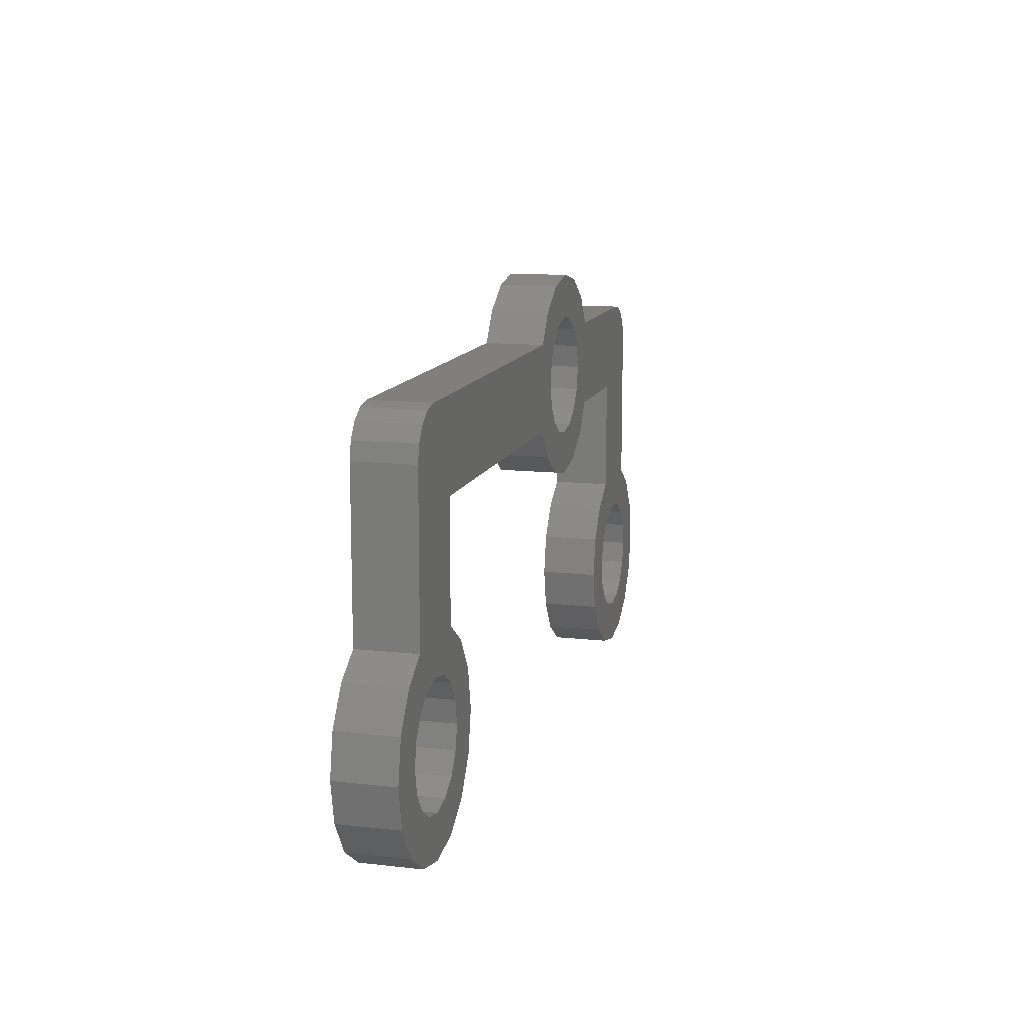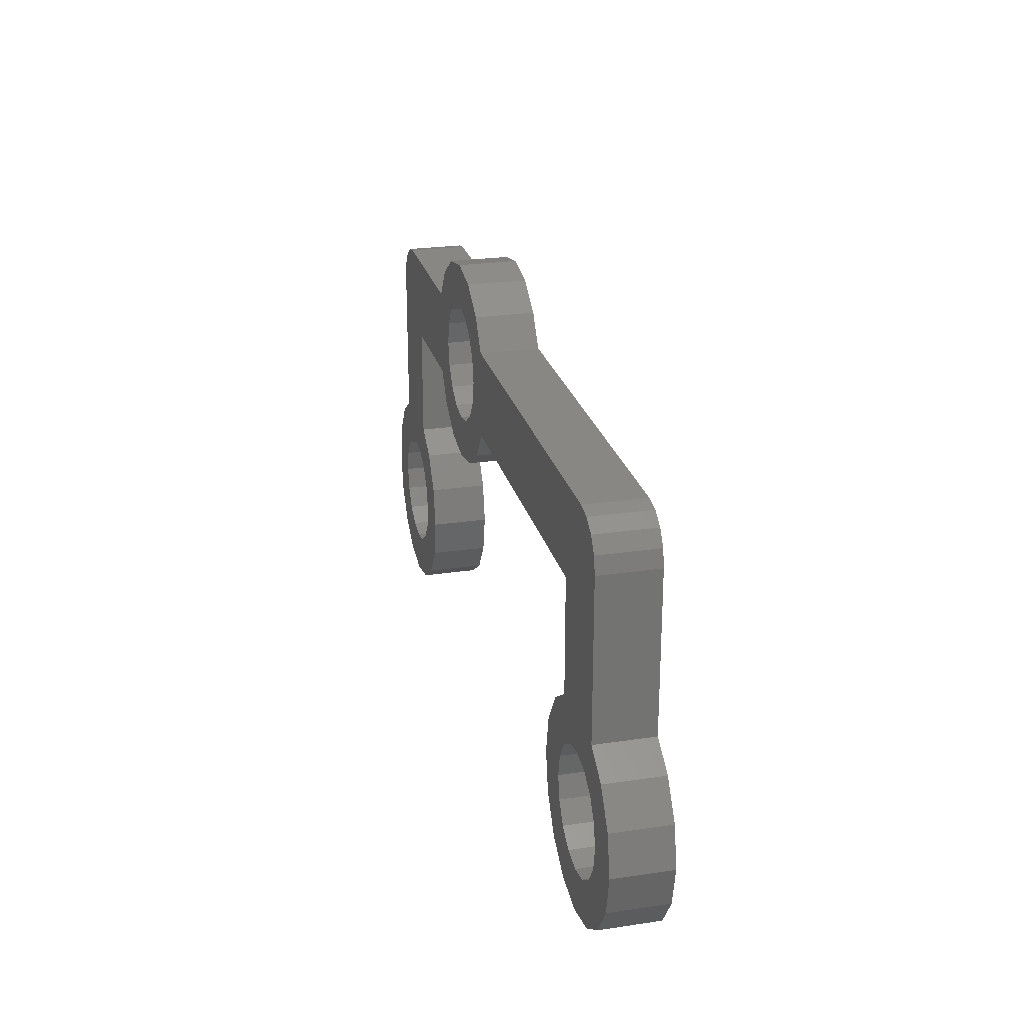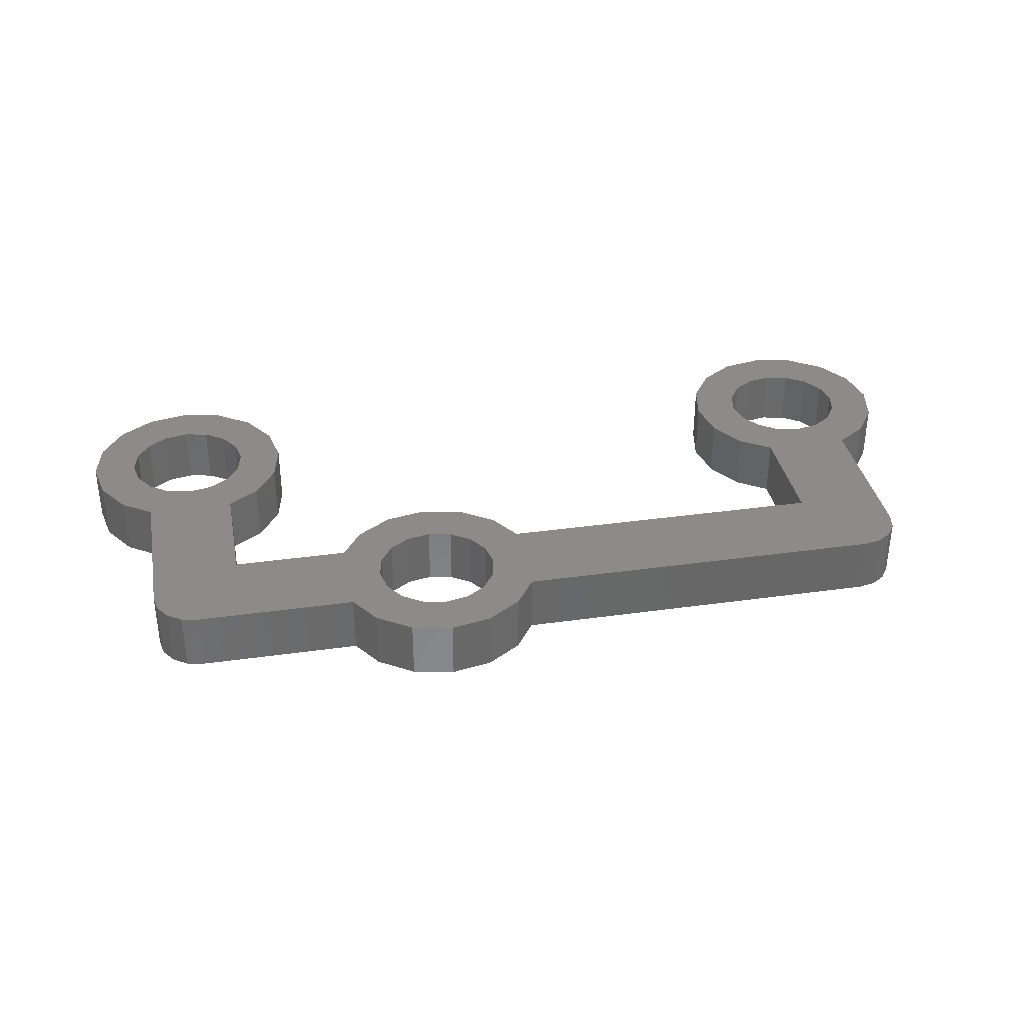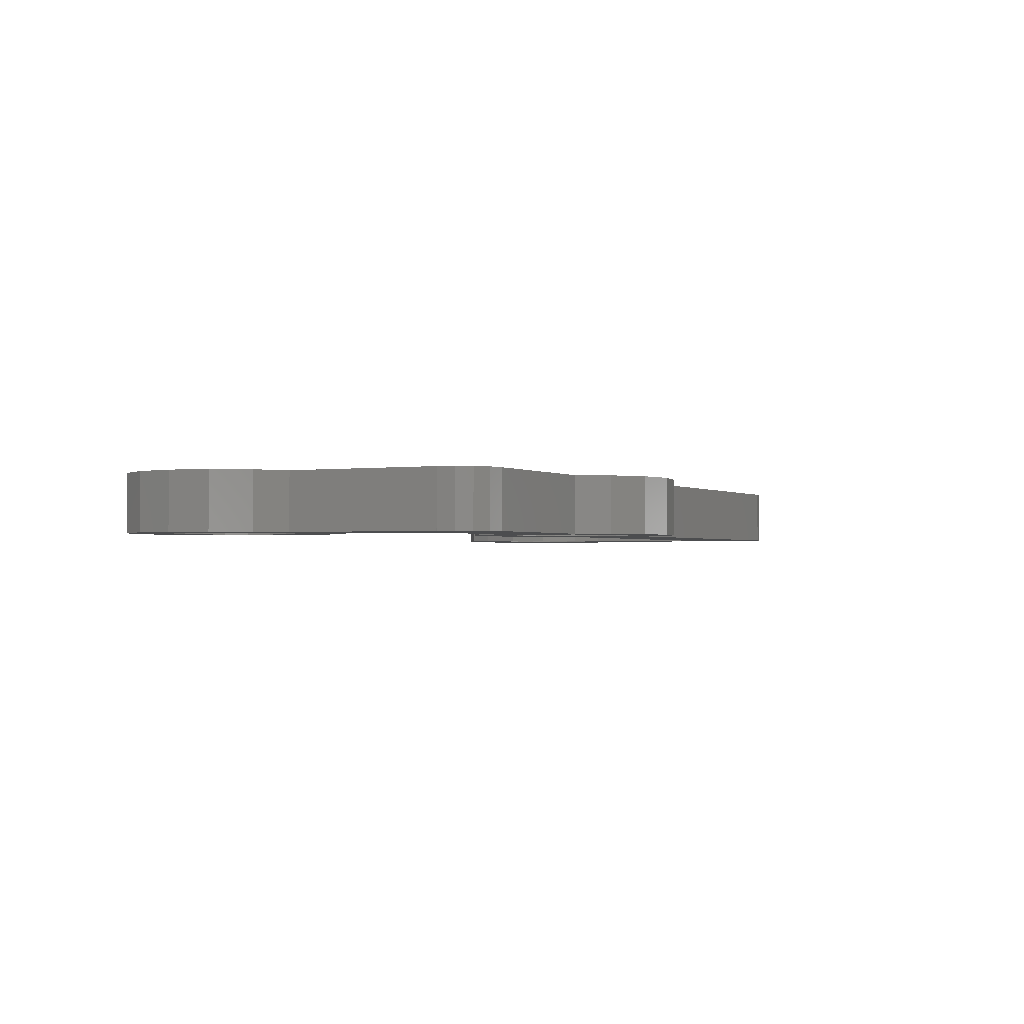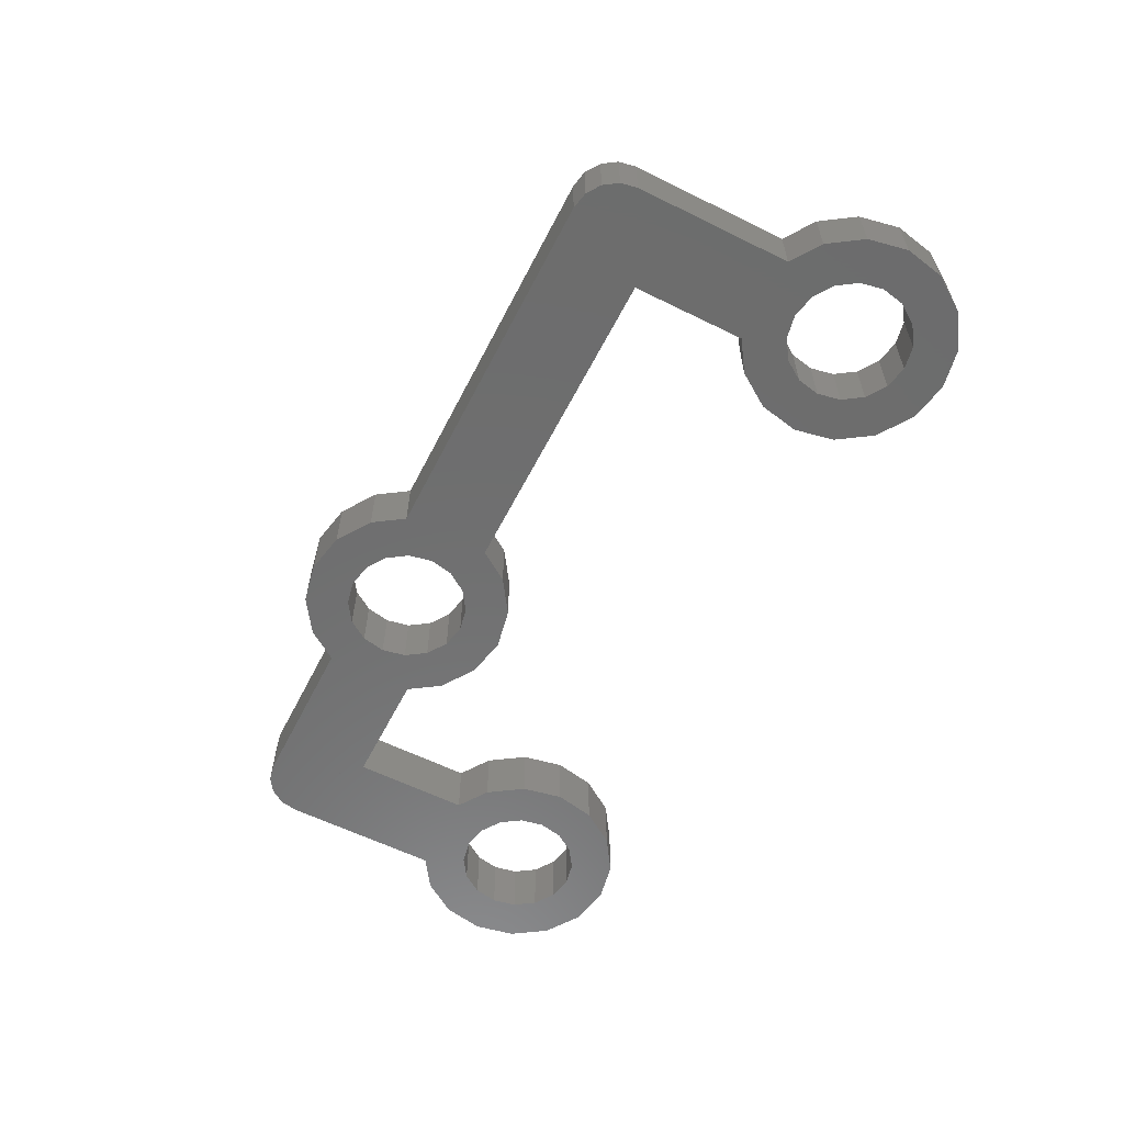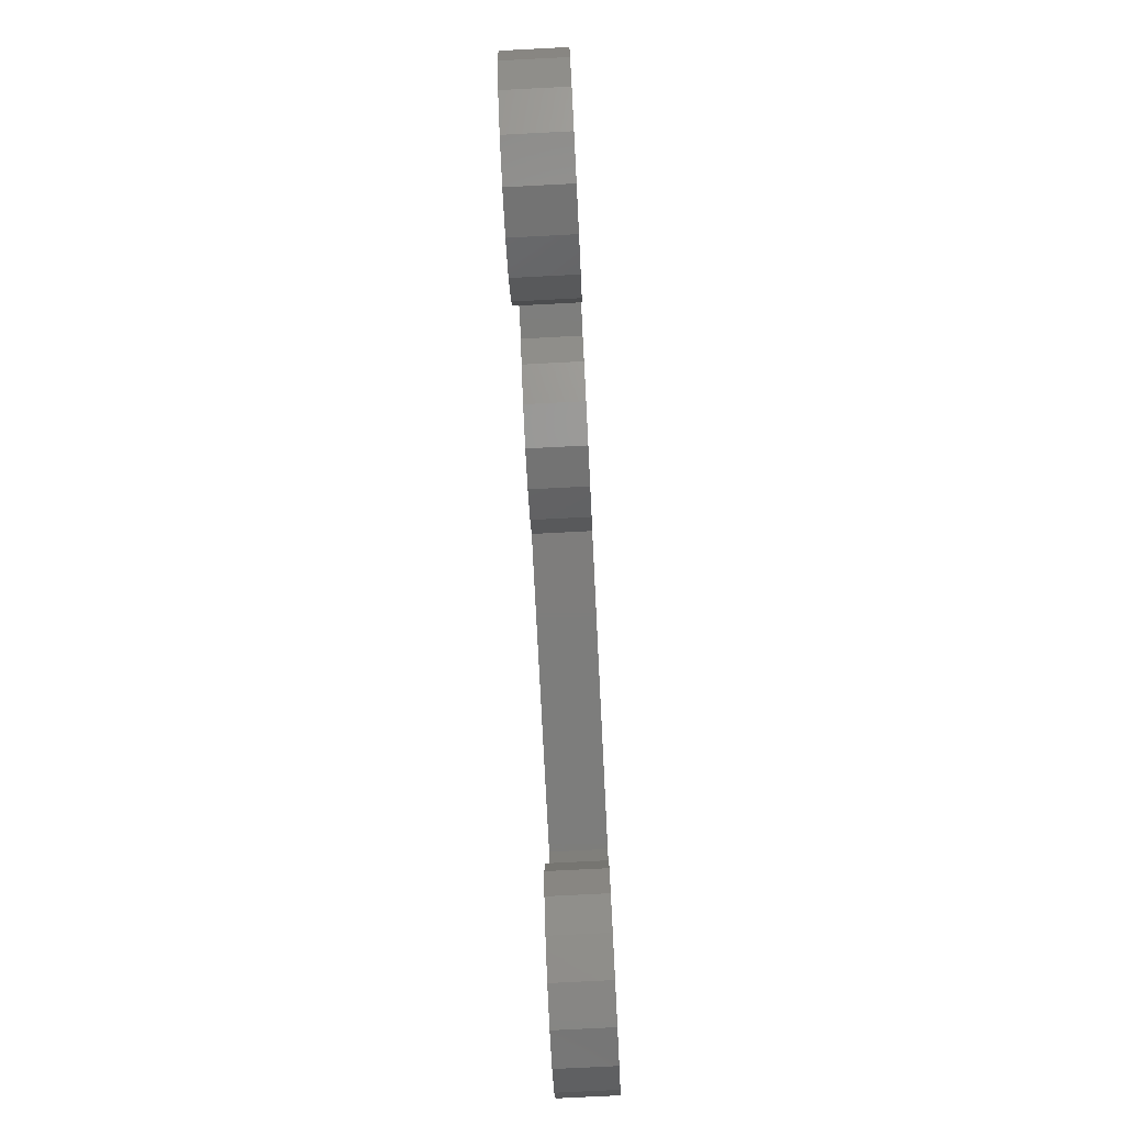
<metadata>
{"format":"stl","ext":"stl","renderer":"f3d","projection":"perspective","resolution":1024,"background":"white","views":[{"elev":12.5,"azim":-75.0,"up":"+Y"},{"elev":24.8,"azim":-103.7,"up":"+Y"},{"elev":35.0,"azim":169.4,"up":"+Z"},{"elev":-1.7,"azim":116.8,"up":"+Z"},{"elev":-59.3,"azim":-117.0,"up":"+Z"},{"elev":-76.9,"azim":92.9,"up":"+Y"}]}
</metadata>
<code>
# stl→obj: 224 verts, 484 faces
v -31.7 -7.629e-07 0
v -31.7 -7.629e-07 4
v -34.7 -7.629e-07 4
v -34.7 -7.629e-07 0
v -28.7 -10.89 4
v -28.7 -3 0
v -28.7 -3 4
v -28.7 -10.89 0
v -32.85 2.772 4
v -31.7 0.0004372 4
v -31.7 2.999 4
v -33.82 2.121 4
v -34.47 1.147 4
v -31.7 0 4
v -27.52 -17.35 4
v -24.52 -17.35 4
v -25.07 -14.6 4
v -27.84 -15.75 4
v -26.63 -12.28 4
v -25.07 -20.1 4
v -27.84 -18.95 4
v -28.75 -14.4 4
v -26.63 -22.42 4
v -28.75 -20.3 4
v -28.95 -23.98 4
v -30.1 -21.21 4
v -31.7 -21.52 4
v -31.7 -24.52 4
v -33.3 -21.21 4
v -34.45 -23.98 4
v -34.65 -20.3 4
v -36.77 -22.42 4
v -35.56 -18.95 4
v -38.33 -20.1 4
v -35.88 -17.35 4
v -35.56 -15.75 4
v -38.33 -14.6 4
v -38.88 -17.35 4
v 2.952 -2.952 4
v 6.459 -3 4
v 3.857 -1.598 4
v 5.073 -5.073 4
v 2.746 -6.629 4
v 1.598 -3.857 4
v 0 -4.175 4
v 0 -7.175 4
v -1.598 -3.857 4
v -2.746 -6.629 4
v -2.952 -2.952 4
v -6.459 -3 4
v -3.857 -1.598 4
v -5.073 -5.073 4
v -4.175 0 4
v -3.857 1.598 4
v -6.459 3 4
v -34.7 -10.89 4
v -30.1 -13.49 4
v -31.7 3 4
v -31.7 -13.18 4
v -33.3 -13.49 4
v -34.65 -14.4 4
v -36.77 -12.28 4
v 14.35 -3 4
v 17.35 0 4
v 17.35 3 4
v 17.35 -7.629e-07 4
v 17.35 -13.18 4
v 14.35 -10.89 4
v 15.75 -13.49 4
v 6.459 3 4
v 2.952 2.952 4
v 5.073 5.073 4
v 4.175 0 4
v 3.857 1.598 4
v 2.746 6.629 4
v 1.598 3.857 4
v 0 7.175 4
v 0 4.175 4
v -1.598 3.857 4
v -2.746 6.629 4
v -2.952 2.952 4
v -5.073 5.073 4
v 20.35 -7.629e-07 4
v 20.35 -10.89 4
v 21.52 -17.35 4
v 24.52 -17.35 4
v 23.98 -14.6 4
v 21.21 -15.75 4
v 22.42 -12.28 4
v 23.98 -20.1 4
v 21.21 -18.95 4
v 20.3 -14.4 4
v 20.12 1.147 4
v 19.47 2.121 4
v 18.5 2.772 4
v 18.95 -13.49 4
v 22.42 -22.42 4
v 20.3 -20.3 4
v 20.1 -23.98 4
v 18.95 -21.21 4
v 17.35 -21.52 4
v 17.35 -24.52 4
v 15.75 -21.21 4
v 14.6 -23.98 4
v 14.4 -20.3 4
v 12.28 -22.42 4
v 13.49 -18.95 4
v 10.72 -20.1 4
v 13.18 -17.35 4
v 13.49 -15.75 4
v 10.72 -14.6 4
v 10.18 -17.35 4
v 14.4 -14.4 4
v 12.28 -12.28 4
v -34.7 -10.89 0
v -27.52 -17.35 0
v -24.52 -17.35 0
v -25.07 -20.1 0
v -27.84 -18.95 0
v -26.63 -22.42 0
v -25.07 -14.6 0
v -27.84 -15.75 0
v -28.75 -20.3 0
v -28.95 -23.98 0
v -30.1 -21.21 0
v -31.7 -24.52 0
v -31.7 -21.52 0
v -33.3 -21.21 0
v -34.45 -23.98 0
v -34.65 -20.3 0
v -36.77 -22.42 0
v -38.33 -20.1 0
v -35.56 -18.95 0
v -26.63 -12.28 0
v -28.75 -14.4 0
v -30.1 -13.49 0
v -31.7 0.0004372 0
v -31.7 0 0
v -32.85 2.772 0
v -31.7 2.999 0
v -31.7 -13.18 0
v -33.3 -13.49 0
v -33.82 2.121 0
v -34.65 -14.4 0
v -34.47 1.147 0
v -36.77 -12.28 0
v -35.56 -15.75 0
v -38.33 -14.6 0
v -35.88 -17.35 0
v -38.88 -17.35 0
v 2.952 2.952 0
v 6.459 3 0
v 3.857 1.598 0
v 5.073 5.073 0
v 2.746 6.629 0
v 1.598 3.857 0
v 0 4.175 0
v 0 7.175 0
v -1.598 3.857 0
v -2.746 6.629 0
v -2.952 2.952 0
v -6.459 3 0
v -3.857 1.598 0
v -5.073 5.073 0
v -4.175 0 0
v -3.857 -1.598 0
v -6.459 -3 0
v -31.7 3 0
v 12.28 -12.28 0
v 14.4 -14.4 0
v 13.49 -15.75 0
v 10.72 -14.6 0
v 13.18 -17.35 0
v 14.35 -10.89 0
v 13.49 -18.95 0
v 10.72 -20.1 0
v 10.18 -17.35 0
v 21.52 -17.35 0
v 24.52 -17.35 0
v 23.98 -20.1 0
v 21.21 -18.95 0
v 22.42 -22.42 0
v 23.98 -14.6 0
v 21.21 -15.75 0
v 20.3 -20.3 0
v 20.1 -23.98 0
v 18.95 -21.21 0
v 17.35 -24.52 0
v 17.35 -21.52 0
v 15.75 -21.21 0
v 14.6 -23.98 0
v 14.4 -20.3 0
v 12.28 -22.42 0
v 22.42 -12.28 0
v 20.3 -14.4 0
v 20.35 -10.89 0
v 20.35 -7.629e-07 0
v 18.95 -13.49 0
v 17.35 -13.18 0
v 14.35 -3 0
v 17.35 -7.629e-07 0
v 20.12 1.147 0
v 19.47 2.121 0
v 18.5 2.772 0
v 17.35 0 0
v 17.35 0.0002186 0
v 17.35 2.999 0
v 15.75 -13.49 0
v 6.459 -3 0
v 17.35 3 0
v 2.952 -2.952 0
v 5.073 -5.073 0
v 4.175 0 0
v 3.857 -1.598 0
v 2.746 -6.629 0
v 1.598 -3.857 0
v 0 -7.175 0
v 0 -4.175 0
v -1.598 -3.857 0
v -2.746 -6.629 0
v -2.952 -2.952 0
v -5.073 -5.073 0
v 17.35 0.0002186 4
v 17.35 2.999 4
f 1 2 2
f 2 1 1
f 3 3 2
f 4 3 3
f 3 4 4
f 2 3 2
f 5 6 7
f 6 5 8
f 9 10 11
f 12 10 9
f 13 10 12
f 10 13 14
f 15 16 17
f 18 17 19
f 16 15 20
f 21 20 15
f 17 18 15
f 22 19 5
f 19 22 18
f 20 21 23
f 24 23 21
f 24 25 23
f 26 25 24
f 27 25 26
f 27 28 25
f 29 28 27
f 29 30 28
f 31 30 29
f 32 31 33
f 31 32 30
f 34 33 35
f 36 37 35
f 38 35 37
f 33 34 32
f 35 38 34
f 39 40 41
f 40 39 42
f 39 43 42
f 44 43 39
f 45 43 44
f 45 46 43
f 47 46 45
f 47 48 46
f 49 48 47
f 50 49 51
f 49 52 48
f 50 51 53
f 54 55 53
f 50 53 55
f 49 50 52
f 55 7 50
f 56 5 7
f 5 57 22
f 58 7 55
f 11 7 58
f 10 7 11
f 2 7 10
f 3 7 2
f 5 56 59
f 5 59 57
f 59 56 60
f 7 3 56
f 60 56 61
f 62 61 56
f 61 62 36
f 37 36 62
f 63 64 65
f 64 63 66
f 66 63 67
f 68 67 63
f 67 68 69
f 70 63 65
f 70 40 63
f 71 70 72
f 70 73 40
f 41 40 73
f 70 74 73
f 70 71 74
f 75 71 72
f 75 76 71
f 77 76 75
f 77 78 76
f 77 79 78
f 80 79 77
f 80 81 79
f 82 81 80
f 81 55 54
f 55 81 82
f 83 83 84
f 85 86 87
f 88 87 89
f 86 85 90
f 91 90 85
f 87 88 85
f 92 89 84
f 89 92 88
f 66 84 83
f 66 83 93
f 66 93 94
f 66 84 66
f 66 94 95
f 84 96 92
f 84 66 67
f 84 67 96
f 90 91 97
f 98 97 91
f 98 99 97
f 100 99 98
f 101 99 100
f 101 102 99
f 103 102 101
f 103 104 102
f 105 104 103
f 106 105 107
f 105 106 104
f 108 107 109
f 110 111 109
f 112 109 111
f 107 108 106
f 109 112 108
f 95 64 66
f 69 68 113
f 114 113 68
f 113 114 110
f 111 110 114
f 64 66 65
f 115 3 4
f 3 115 56
f 116 117 118
f 119 118 120
f 117 116 121
f 122 121 116
f 118 119 116
f 120 123 119
f 124 123 120
f 124 125 123
f 126 125 124
f 126 127 125
f 126 128 127
f 129 128 126
f 129 130 128
f 131 130 129
f 132 133 131
f 130 131 133
f 121 122 134
f 135 134 122
f 136 8 135
f 134 135 8
f 1 137 138
f 139 137 1
f 137 139 140
f 8 115 6
f 4 6 115
f 6 1 1
f 115 141 142
f 6 4 1
f 1 143 139
f 115 142 144
f 145 1 4
f 1 145 143
f 146 144 147
f 148 147 149
f 144 146 115
f 133 132 149
f 150 149 132
f 147 148 146
f 149 150 148
f 4 115 4
f 151 152 153
f 152 151 154
f 151 155 154
f 156 155 151
f 157 155 156
f 157 158 155
f 159 158 157
f 159 160 158
f 161 160 159
f 162 161 163
f 161 164 160
f 162 163 165
f 166 167 165
f 162 165 167
f 161 162 164
f 6 162 167
f 141 8 136
f 115 8 141
f 137 6 1
f 140 6 137
f 168 6 140
f 6 168 162
f 169 170 171
f 172 171 173
f 170 169 174
f 175 176 173
f 177 173 176
f 171 172 169
f 173 177 172
f 178 179 180
f 181 180 182
f 179 178 183
f 184 183 178
f 180 181 178
f 182 185 181
f 186 185 182
f 186 187 185
f 188 187 186
f 188 189 187
f 188 190 189
f 191 190 188
f 191 192 190
f 193 192 191
f 176 175 193
f 192 193 175
f 183 184 194
f 195 194 184
f 196 197 197
f 194 195 196
f 198 196 195
f 199 196 198
f 196 200 197
f 197 201 202
f 202 201 203
f 203 201 204
f 196 199 174
f 197 200 201
f 201 200 201
f 201 200 205
f 205 200 206
f 206 200 207
f 174 199 208
f 174 208 170
f 196 174 200
f 152 207 200
f 152 200 209
f 207 152 210
f 211 209 212
f 209 213 152
f 153 152 213
f 209 214 213
f 209 211 214
f 215 211 212
f 215 216 211
f 217 216 215
f 217 218 216
f 217 219 218
f 220 219 217
f 220 221 219
f 222 221 220
f 221 167 166
f 167 221 222
f 206 201 205
f 201 206 204
f 204 206 207
f 201 205 206
f 6 50 7
f 50 6 167
f 140 58 168
f 58 140 11
f 1 10 137
f 10 1 2
f 162 58 55
f 58 162 168
f 66 206 223
f 206 66 201
f 65 224 210
f 224 65 223
f 210 224 207
f 223 65 66
f 209 63 40
f 63 209 200
f 210 70 65
f 70 210 152
f 174 63 200
f 63 174 68
f 197 83 83
f 83 197 197
f 201 66 66
f 66 201 201
f 84 197 83
f 197 84 196
f 14 137 10
f 137 14 138
f 1 14 2
f 14 1 138
f 13 2 14
f 2 13 3
f 4 13 145
f 13 4 3
f 140 9 11
f 9 140 139
f 145 12 143
f 12 145 13
f 139 12 9
f 12 139 143
f 205 66 64
f 66 205 201
f 205 223 206
f 223 205 64
f 223 95 224
f 95 223 64
f 204 224 95
f 224 204 207
f 83 202 93
f 202 83 197
f 203 95 94
f 95 203 204
f 93 203 94
f 203 93 202
f 16 121 17
f 121 16 117
f 150 37 148
f 37 150 38
f 129 28 30
f 28 129 126
f 134 5 19
f 5 134 8
f 17 134 19
f 134 17 121
f 115 62 56
f 62 115 146
f 126 25 28
f 25 126 124
f 124 23 25
f 23 124 120
f 132 38 150
f 38 132 34
f 131 30 32
f 30 131 129
f 131 34 132
f 34 131 32
f 148 62 146
f 62 148 37
f 23 118 20
f 118 23 120
f 20 117 16
f 117 20 118
f 155 77 75
f 77 155 158
f 70 154 72
f 154 70 152
f 154 75 72
f 75 154 155
f 160 82 80
f 82 160 164
f 162 82 164
f 82 162 55
f 158 80 77
f 80 158 160
f 222 48 52
f 48 222 220
f 215 42 43
f 42 215 212
f 217 43 46
f 43 217 215
f 42 209 40
f 209 42 212
f 220 46 48
f 46 220 217
f 222 50 167
f 50 222 52
f 86 183 87
f 183 86 179
f 177 111 172
f 111 177 112
f 87 194 89
f 194 87 183
f 194 84 89
f 84 194 196
f 174 114 68
f 114 174 169
f 172 114 169
f 114 172 111
f 193 104 106
f 104 193 191
f 176 112 177
f 112 176 108
f 90 179 86
f 179 90 180
f 186 97 99
f 97 186 182
f 188 99 102
f 99 188 186
f 97 180 90
f 180 97 182
f 191 102 104
f 102 191 188
f 193 108 176
f 108 193 106
f 35 147 36
f 147 35 149
f 141 57 59
f 57 141 136
f 119 15 116
f 15 119 21
f 127 29 27
f 29 127 128
f 136 22 57
f 22 136 135
f 122 22 135
f 22 122 18
f 142 59 60
f 59 142 141
f 144 60 61
f 60 144 142
f 123 26 24
f 26 123 125
f 125 27 26
f 27 125 127
f 123 21 119
f 21 123 24
f 33 149 35
f 149 33 133
f 128 31 29
f 31 128 130
f 31 133 33
f 133 31 130
f 36 144 61
f 144 36 147
f 116 18 122
f 18 116 15
f 213 74 153
f 74 213 73
f 53 163 54
f 163 53 165
f 51 165 53
f 165 51 166
f 159 78 79
f 78 159 157
f 156 71 76
f 71 156 151
f 153 71 151
f 71 153 74
f 161 79 81
f 79 161 159
f 54 161 81
f 161 54 163
f 157 76 78
f 76 157 156
f 211 44 39
f 44 211 216
f 211 41 214
f 41 211 39
f 214 73 213
f 73 214 41
f 49 166 51
f 166 49 221
f 216 45 44
f 45 216 218
f 218 47 45
f 47 218 219
f 219 49 47
f 49 219 221
f 178 88 184
f 88 178 85
f 109 171 110
f 171 109 173
f 199 96 67
f 96 199 198
f 184 92 195
f 92 184 88
f 189 103 101
f 103 189 190
f 198 92 96
f 92 198 195
f 170 69 113
f 69 170 208
f 110 170 113
f 170 110 171
f 208 67 69
f 67 208 199
f 190 105 103
f 105 190 192
f 107 173 109
f 173 107 175
f 185 100 98
f 100 185 187
f 187 101 100
f 101 187 189
f 185 91 181
f 91 185 98
f 105 175 107
f 175 105 192
f 181 85 178
f 85 181 91

</code>
